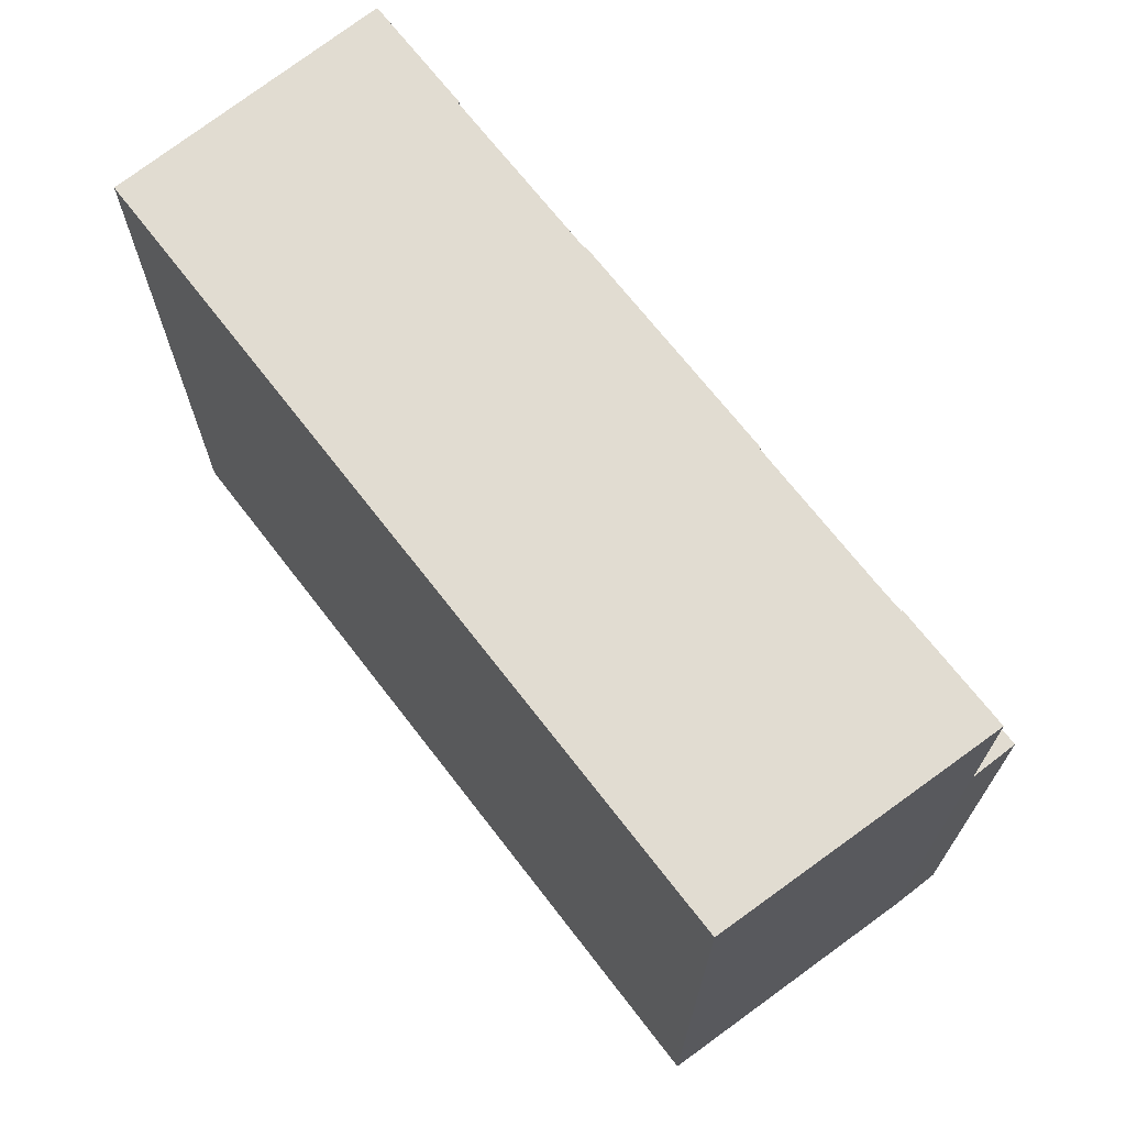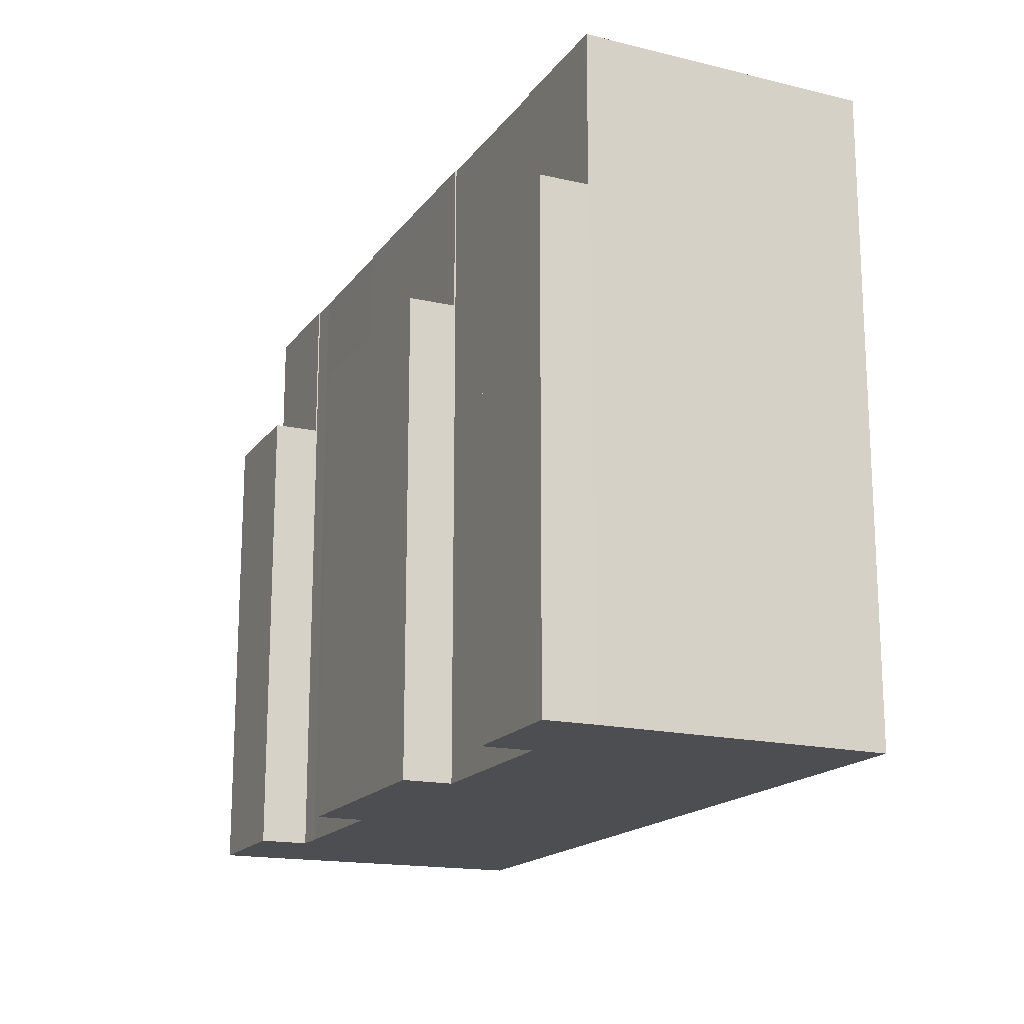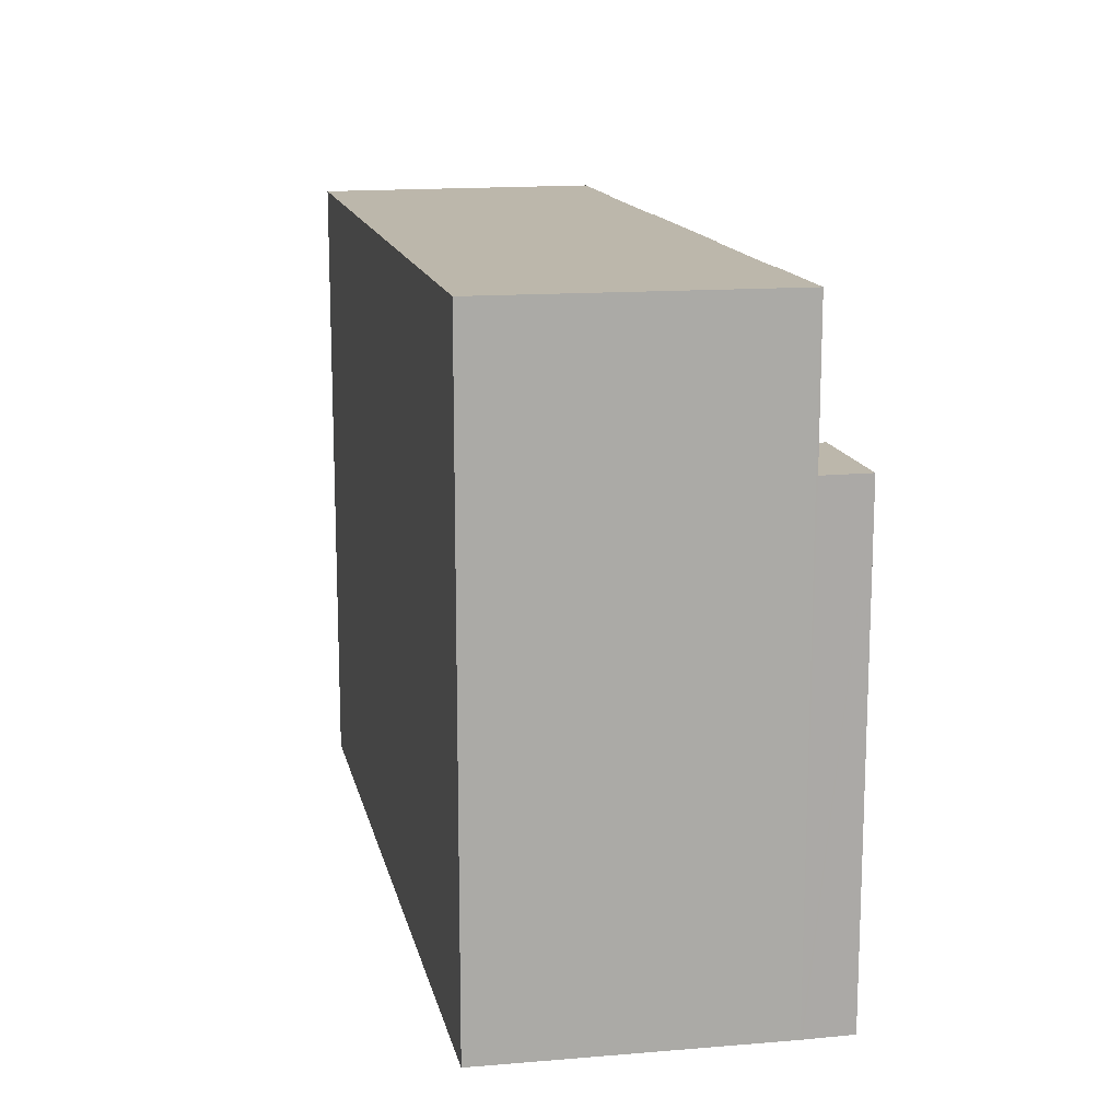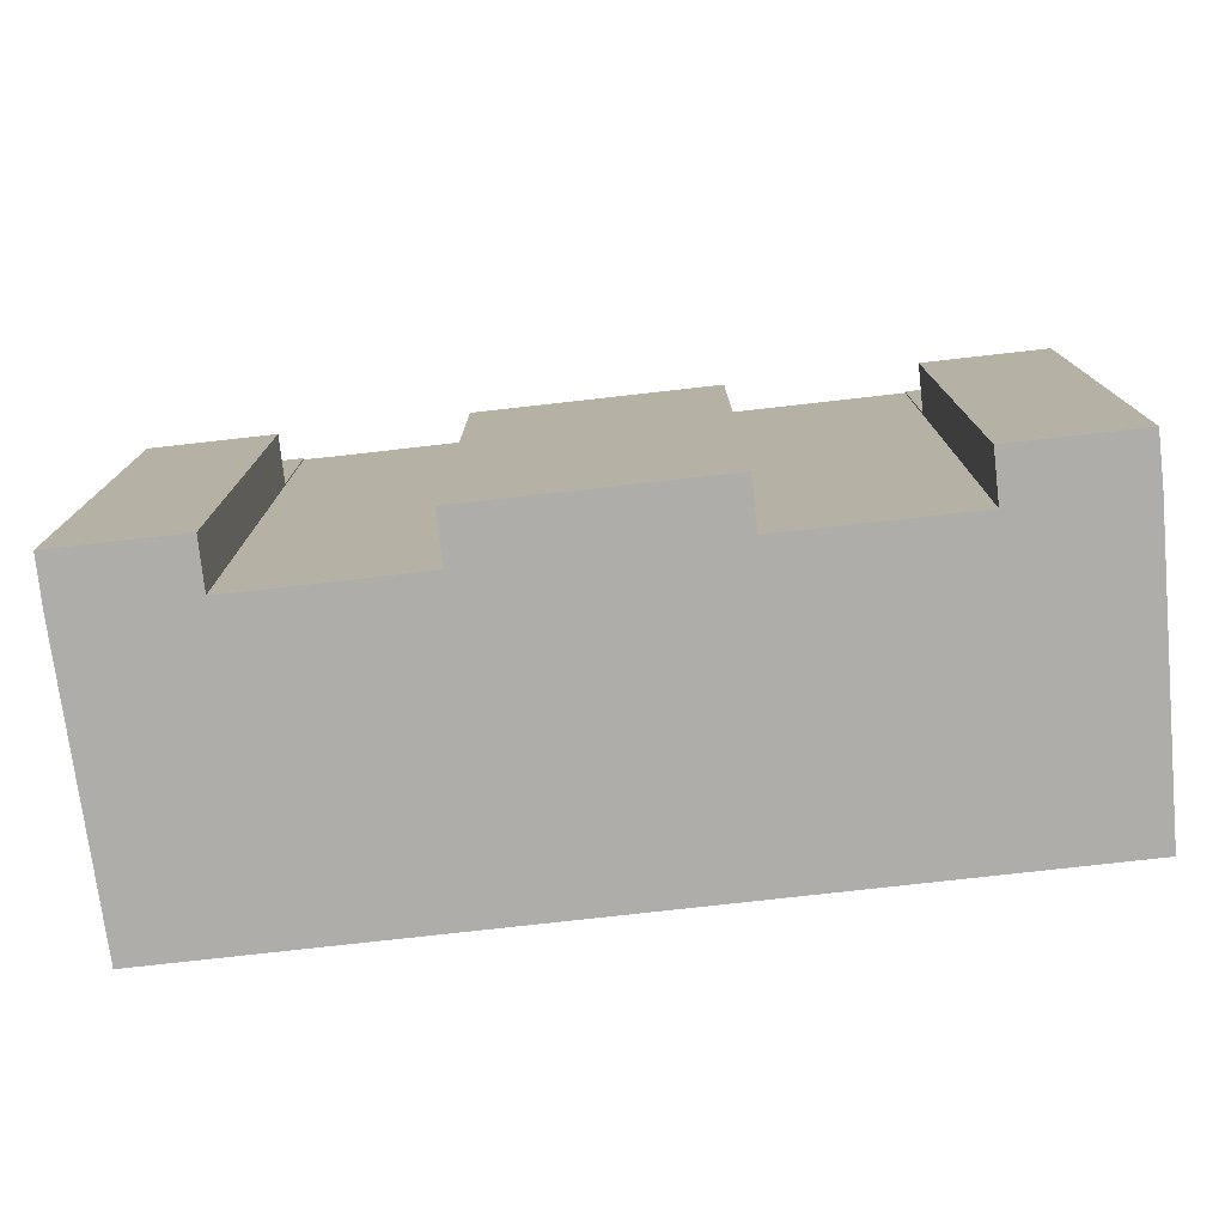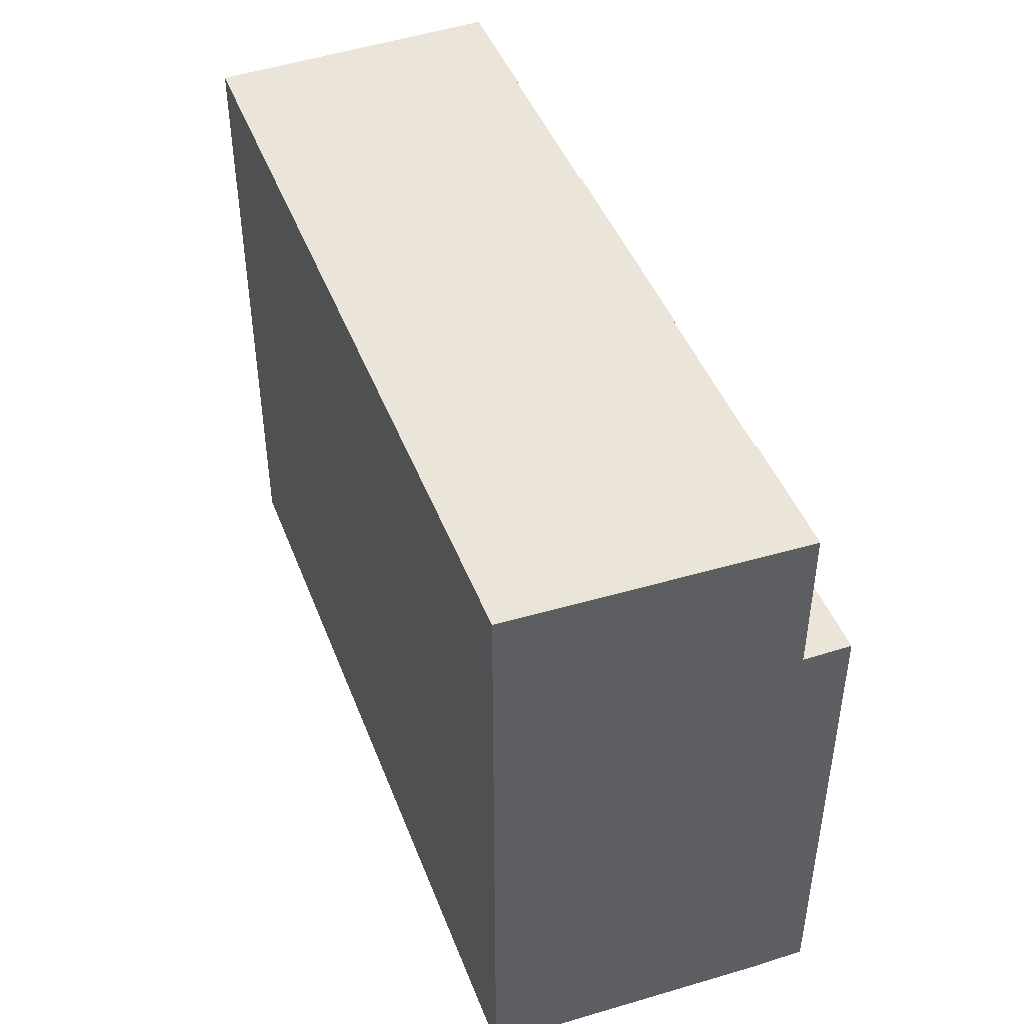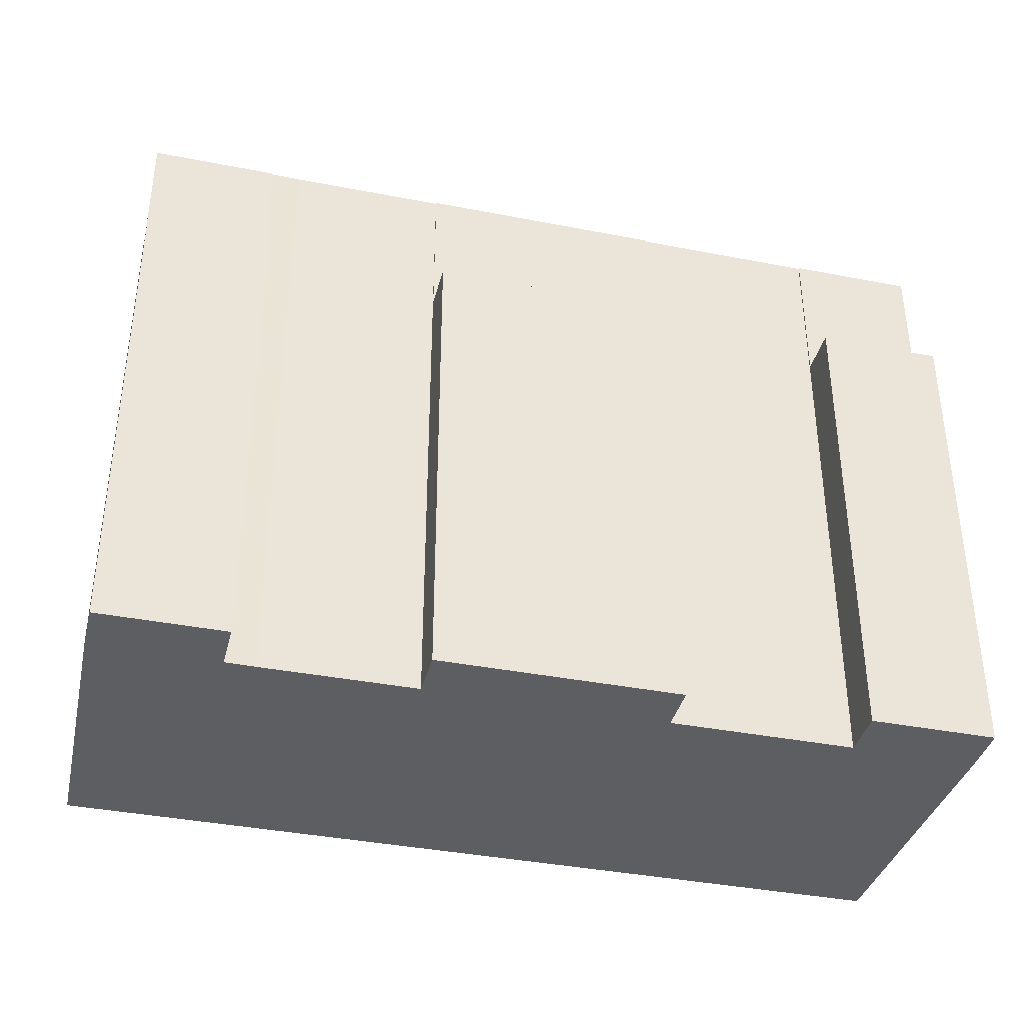
<metadata>
{"format":"obj","ext":"obj","renderer":"f3d","projection":"perspective","resolution":1024,"background":"white","views":[{"elev":69.2,"azim":-136.3,"up":"+Y"},{"elev":-17.1,"azim":57.0,"up":"+Y"},{"elev":14.4,"azim":-110.6,"up":"+Y"},{"elev":-77.3,"azim":-2.3,"up":"+Y"},{"elev":45.1,"azim":-119.0,"up":"+Y"},{"elev":-38.1,"azim":-22.6,"up":"+Y"}]}
</metadata>
<code>
v  4.516 17.88 0.689
v  0 0 0
v  4.516 -4.219e-17 0.689
v  0 17.88 1.095e-15
v  20.05 23.38 1.289
v  11.37 17.88 -0.036
v  20.05 17.88 1.289
v  11.37 23.38 -0.036
v  30.9 17.88 4.712
v  26.41 -2.466e-16 4.027
v  30.9 -2.885e-16 4.712
v  26.41 17.88 4.027
v  31.17 -1.828e-16 2.986
v  32.45 4.654e-16 -7.6
v  31.18 -1.792e-16 2.926
v  32.16 4.682e-16 -7.646
v  26.68 -1.377e-16 2.248
v  26.67 -1.408e-16 2.299
v  11.11 -1.037e-16 1.694
v  11.37 2.204e-18 -0.036
v  19.79 -1.847e-16 3.017
v  4.787 6.674e-17 -1.09
v  4.78 6.38e-17 -1.042
v  2.476 7.456e-16 -12.18
v  23.37 -1.067e-16 1.743
v  20.06 -7.581e-17 1.238
v  20.05 -7.893e-17 1.289
v  11.38 5.205e-18 -0.085
v  8.085 3.649e-17 -0.596
v  5.862 5.762e-17 -0.941
v  2.179 7.484e-16 -12.22
v  0.263 1.061e-16 -1.732
v  0.272 1.098e-16 -1.793
v  4.78 23.38 -1.042
v  0.263 17.88 -1.732
v  4.78 17.88 -1.042
v  0.263 23.38 -1.732
v  2.179 23.38 -12.22
v  2.476 23.38 -12.18
v  5.862 23.38 -0.941
v  8.085 23.38 -0.596
v  11.38 23.38 -0.085
v  26.67 17.88 2.299
v  31.17 17.88 2.986
v  31.17 23.38 2.986
v  26.67 23.38 2.299
v  0.272 23.38 -1.793
v  32.16 23.38 -7.646
v  32.45 23.38 -7.6
v  19.79 17.88 3.017
v  11.11 17.88 1.694
v  4.787 23.38 -1.09
v  31.18 23.38 2.926
v  20.06 23.38 1.238
v  23.37 23.38 1.743
v  26.68 23.38 2.248
g defaultobject
f 1 2 3
f 2 1 4
f 5 6 7
f 6 5 8
f 9 10 11
f 10 9 12
f 13 14 15
f 14 13 11
f 14 11 10
f 14 10 16
f 16 10 17
f 17 10 18
f 19 20 21
f 3 22 23
f 17 24 16
f 24 17 25
f 24 25 26
f 24 26 27
f 24 27 21
f 24 21 28
f 28 21 20
f 24 28 29
f 24 29 30
f 24 30 22
f 24 22 3
f 24 3 2
f 24 2 31
f 31 2 32
f 31 32 33
f 34 35 36
f 35 34 37
f 38 24 31
f 24 38 39
f 29 40 30
f 40 29 28
f 40 28 41
f 41 28 42
f 9 43 12
f 43 9 44
f 45 43 44
f 43 45 46
f 47 31 33
f 31 47 38
f 48 14 16
f 14 48 49
f 50 19 21
f 19 50 51
f 34 22 52
f 22 34 36
f 22 36 1
f 22 1 23
f 23 1 3
f 49 15 14
f 15 49 53
f 39 16 24
f 16 39 48
f 5 26 54
f 26 5 7
f 26 7 50
f 26 50 27
f 27 50 21
f 25 54 26
f 54 25 17
f 54 17 55
f 55 17 56
f 4 32 2
f 32 4 33
f 33 4 35
f 33 35 47
f 47 35 37
f 45 15 53
f 15 45 44
f 15 44 9
f 15 9 13
f 13 9 11
f 12 18 10
f 18 12 17
f 17 12 43
f 17 43 56
f 56 43 46
f 40 22 30
f 22 40 52
f 50 6 51
f 6 50 7
f 36 4 1
f 4 36 35
f 37 38 47
f 38 37 34
f 38 34 39
f 39 34 52
f 45 56 46
f 56 45 48
f 48 45 49
f 49 45 53
f 52 48 39
f 48 52 40
f 48 40 41
f 48 41 42
f 48 42 8
f 48 8 54
f 54 8 5
f 48 54 55
f 48 55 56
f 51 20 19
f 20 51 28
f 28 51 6
f 28 6 42
f 42 6 8

</code>
